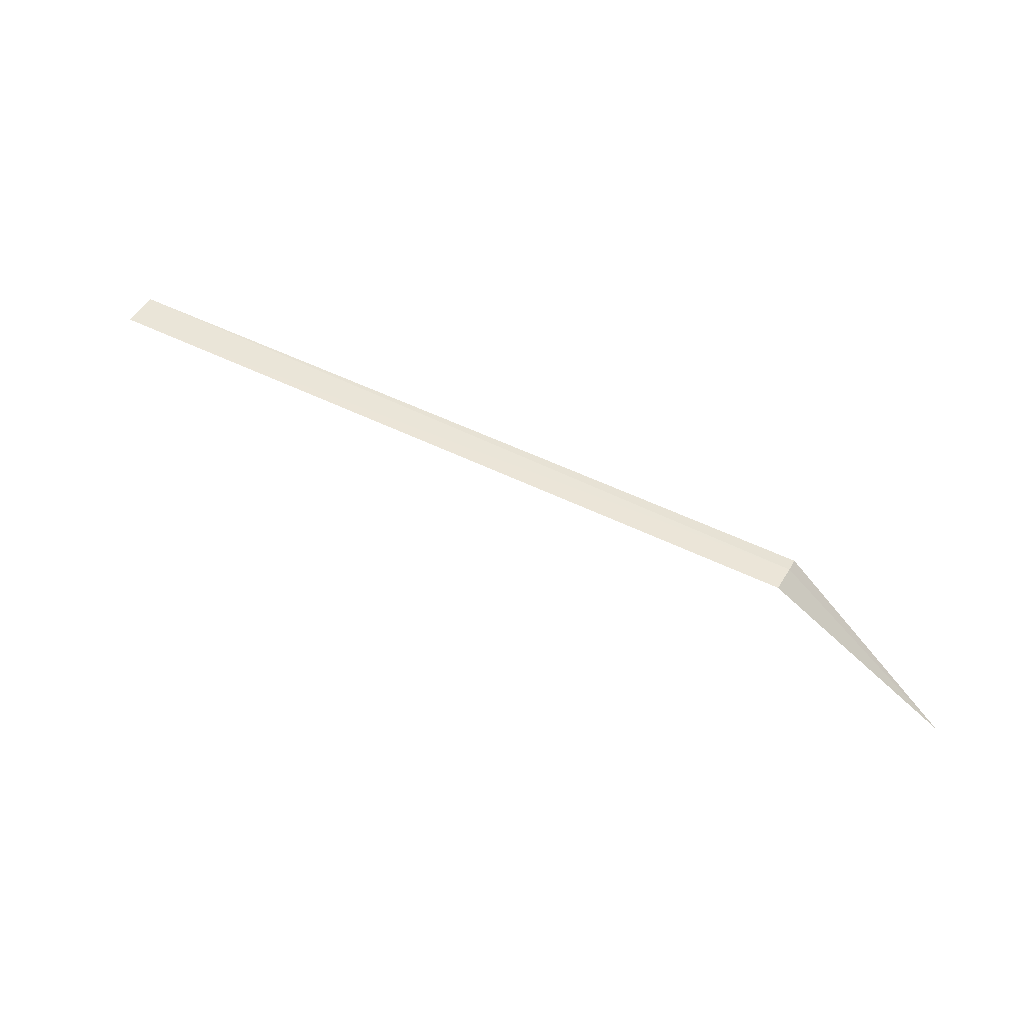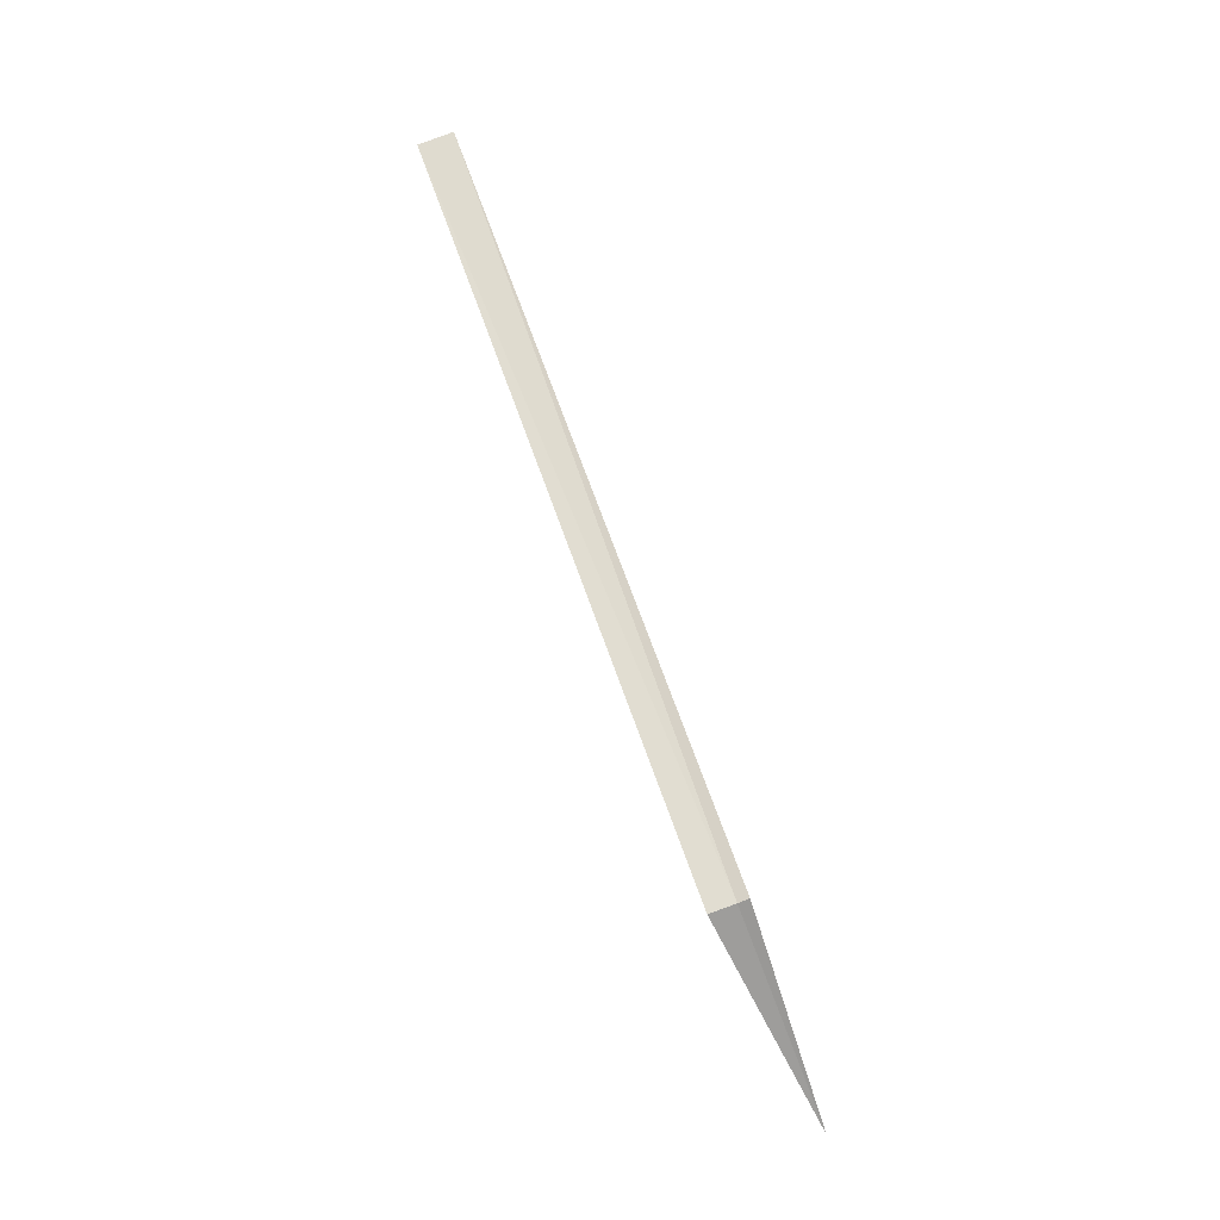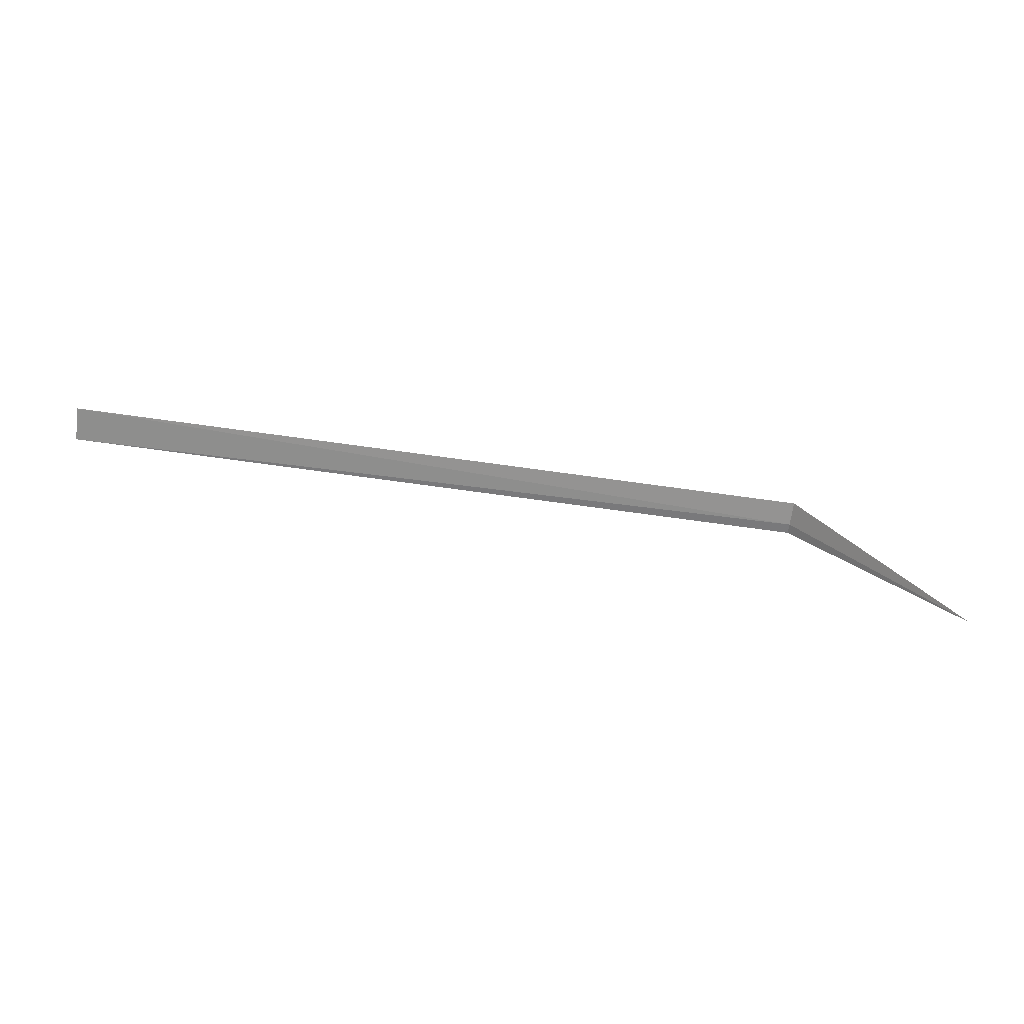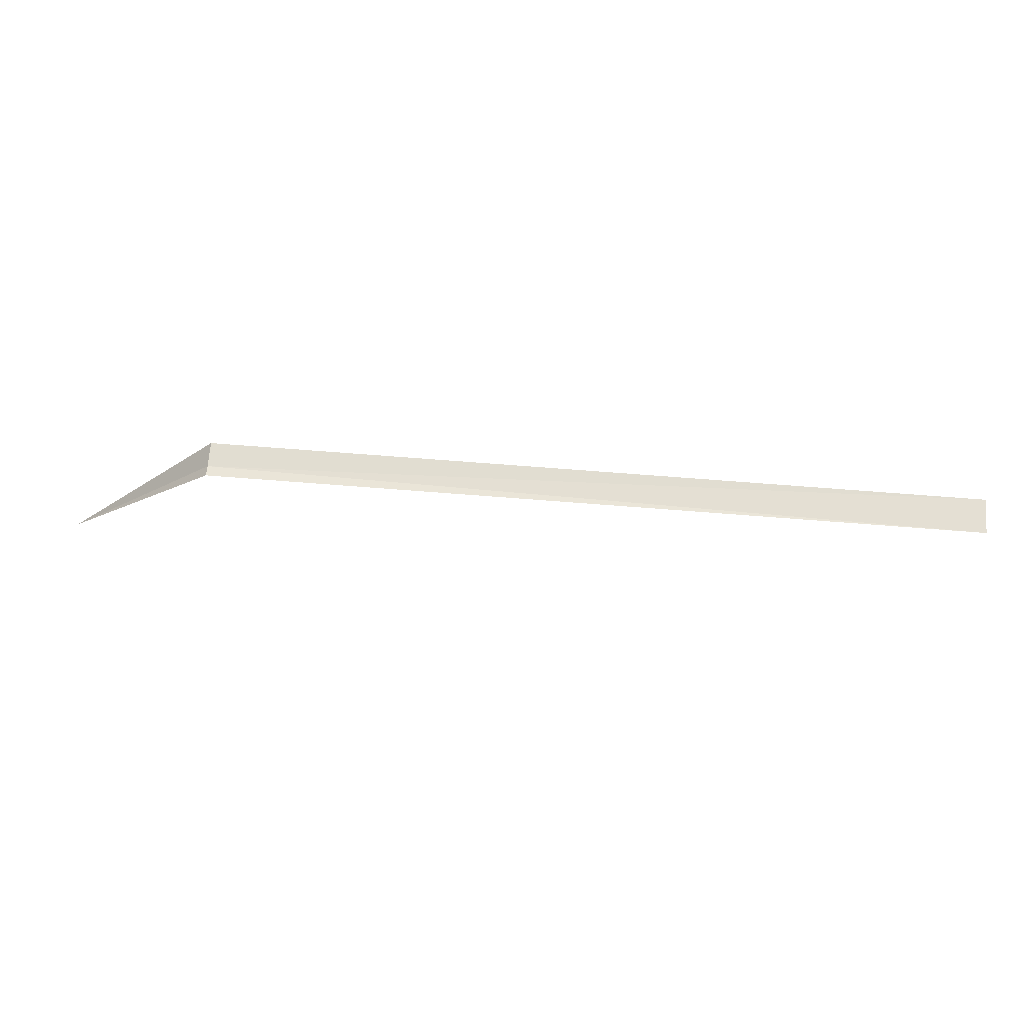
<metadata>
{"format":"obj","ext":"obj","renderer":"f3d","projection":"perspective","resolution":1024,"background":"white","views":[{"elev":45.3,"azim":30.7,"up":"+Z"},{"elev":65.5,"azim":70.9,"up":"+Z"},{"elev":-71.4,"azim":-7.9,"up":"+Z"},{"elev":73.4,"azim":-175.6,"up":"+Z"}]}
</metadata>
<code>
v 7.5 0.2425 9.719
v 7.5 0.3438 9.743
v 9.1 0.4928 8.139
v 7.5 0 9.7
v 0 0.3449 9.739
v 0 1.898e-16 9.7
f 1 5 6
f 1 6 4
f 1 3 2
f 1 4 3
f 1 2 5

</code>
